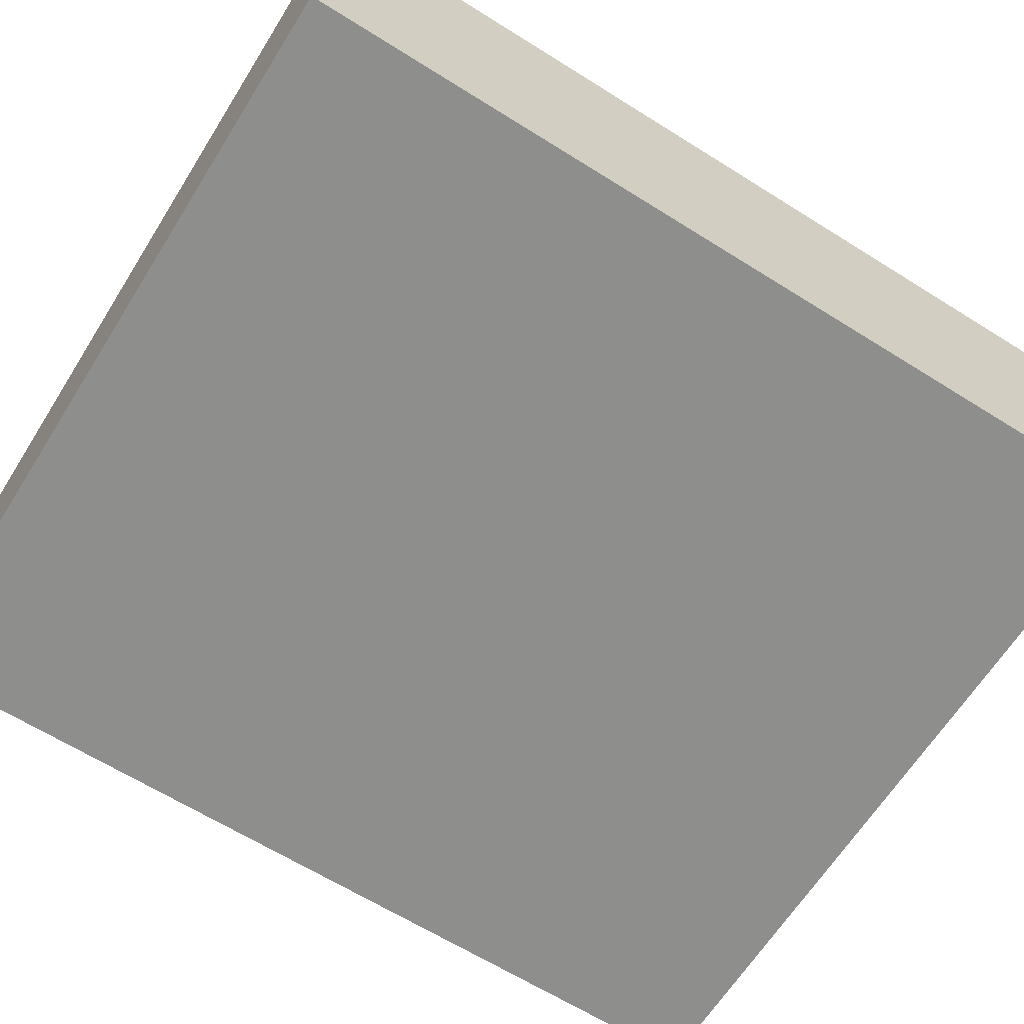
<metadata>
{"format":"obj","ext":"obj","renderer":"f3d","projection":"perspective","resolution":1024,"background":"white","views":[{"elev":-64.9,"azim":-122.2,"up":"+Z"}]}
</metadata>
<code>
g 본체11
v 0.2 111.5 27.5
v 0.2 111.5 17.33
v 0.2 111.5 7.167
v 0.2 111.5 -3
v 0.2 122.6 -3
v 0.2 133.8 -3
v 0.2 144.9 -3
v 0.2 156 -3
v 0.2 167.1 -3
v 0.2 178.2 -3
v 0.2 189.4 -3
v 0.2 200.5 -3
v 0.2 200.5 7.167
v 0.2 200.5 17.33
v 0.2 200.5 27.5
v 0.2 189.4 27.5
v 0.2 178.2 27.5
v 0.2 167.1 27.5
v 0.2 156 27.5
v 0.2 144.9 27.5
v 0.2 133.8 27.5
v 0.2 122.6 27.5
v 0.2 122.6 7.167
v 0.2 122.6 17.33
v 0.2 133.8 7.167
v 0.2 133.8 17.33
v 0.2 144.9 7.167
v 0.2 144.9 17.33
v 0.2 156 7.167
v 0.2 156 17.33
v 0.2 167.1 7.167
v 0.2 167.1 17.33
v 0.2 178.2 7.167
v 0.2 178.2 17.33
v 0.2 189.4 7.167
v 0.2 189.4 17.33
v -74.8 113 0
v -74.8 123.8 0
v -74.8 134.5 0
v -74.8 145.2 0
v -74.8 156 0
v -74.8 166.8 0
v -74.8 177.5 0
v -74.8 188.2 0
v -74.8 199 0
v -74.8 199 9.167
v -74.8 199 18.33
v -74.8 199 27.5
v -74.8 188.2 27.5
v -74.8 177.5 27.5
v -74.8 166.8 27.5
v -74.8 156 27.5
v -74.8 145.2 27.5
v -74.8 134.5 27.5
v -74.8 123.8 27.5
v -74.8 113 27.5
v -74.8 113 18.33
v -74.8 113 9.167
v -74.8 188.2 9.167
v -74.8 177.5 9.167
v -74.8 166.8 9.167
v -74.8 156 9.167
v -74.8 145.2 9.167
v -74.8 134.5 9.167
v -74.8 123.8 9.167
v -74.8 188.2 18.33
v -74.8 177.5 18.33
v -74.8 166.8 18.33
v -74.8 156 18.33
v -74.8 145.2 18.33
v -74.8 134.5 18.33
v -74.8 123.8 18.33
v -64.16 199 0
v -53.51 199 0
v -42.87 199 0
v -32.23 199 0
v -21.59 199 0
v -10.94 199 0
v -0.3 199 0
v -0.3 199 9.167
v -0.3 199 18.33
v -0.3 199 27.5
v -10.94 199 27.5
v -21.59 199 27.5
v -32.23 199 27.5
v -42.87 199 27.5
v -53.51 199 27.5
v -64.16 199 27.5
v -10.94 199 9.167
v -21.59 199 9.167
v -32.23 199 9.167
v -42.87 199 9.167
v -53.51 199 9.167
v -64.16 199 9.167
v -10.94 199 18.33
v -21.59 199 18.33
v -32.23 199 18.33
v -42.87 199 18.33
v -53.51 199 18.33
v -64.16 199 18.33
v -0.3 188.2 0
v -0.3 177.5 0
v -0.3 166.8 0
v -0.3 156 0
v -0.3 145.2 0
v -0.3 134.5 0
v -0.3 123.8 0
v -0.3 113 0
v -0.3 113 9.167
v -0.3 113 18.33
v -0.3 113 27.5
v -0.3 123.8 27.5
v -0.3 134.5 27.5
v -0.3 145.2 27.5
v -0.3 156 27.5
v -0.3 166.8 27.5
v -0.3 177.5 27.5
v -0.3 188.2 27.5
v -0.3 123.8 9.167
v -0.3 134.5 9.167
v -0.3 145.2 9.167
v -0.3 156 9.167
v -0.3 166.8 9.167
v -0.3 177.5 9.167
v -0.3 188.2 9.167
v -0.3 123.8 18.33
v -0.3 134.5 18.33
v -0.3 145.2 18.33
v -0.3 156 18.33
v -0.3 166.8 18.33
v -0.3 177.5 18.33
v -0.3 188.2 18.33
v -10.94 113 0
v -21.59 113 0
v -32.23 113 0
v -42.87 113 0
v -53.51 113 0
v -64.16 113 0
v -64.16 113 27.5
v -53.51 113 27.5
v -42.87 113 27.5
v -32.23 113 27.5
v -21.59 113 27.5
v -10.94 113 27.5
v -64.16 113 9.167
v -53.51 113 9.167
v -42.87 113 9.167
v -32.23 113 9.167
v -21.59 113 9.167
v -10.94 113 9.167
v -64.16 113 18.33
v -53.51 113 18.33
v -42.87 113 18.33
v -32.23 113 18.33
v -21.59 113 18.33
v -10.94 113 18.33
v -10.8 111.5 -3
v -21.8 111.5 -3
v -32.8 111.5 -3
v -43.8 111.5 -3
v -54.8 111.5 -3
v -65.8 111.5 -3
v -76.8 111.5 -3
v -76.8 122.6 -3
v -76.8 133.8 -3
v -76.8 144.9 -3
v -76.8 156 -3
v -76.8 167.1 -3
v -76.8 178.2 -3
v -76.8 189.4 -3
v -76.8 200.5 -3
v -65.8 200.5 -3
v -54.8 200.5 -3
v -43.8 200.5 -3
v -32.8 200.5 -3
v -21.8 200.5 -3
v -10.8 200.5 -3
v -65.8 122.6 -3
v -54.8 122.6 -3
v -43.8 122.6 -3
v -32.8 122.6 -3
v -21.8 122.6 -3
v -10.8 122.6 -3
v -65.8 133.8 -3
v -54.8 133.8 -3
v -43.8 133.8 -3
v -32.8 133.8 -3
v -21.8 133.8 -3
v -10.8 133.8 -3
v -65.8 144.9 -3
v -54.8 144.9 -3
v -43.8 144.9 -3
v -32.8 144.9 -3
v -21.8 144.9 -3
v -10.8 144.9 -3
v -65.8 156 -3
v -54.8 156 -3
v -43.8 156 -3
v -32.8 156 -3
v -21.8 156 -3
v -10.8 156 -3
v -65.8 167.1 -3
v -54.8 167.1 -3
v -43.8 167.1 -3
v -32.8 167.1 -3
v -21.8 167.1 -3
v -10.8 167.1 -3
v -65.8 178.2 -3
v -54.8 178.2 -3
v -43.8 178.2 -3
v -32.8 178.2 -3
v -21.8 178.2 -3
v -10.8 178.2 -3
v -65.8 189.4 -3
v -54.8 189.4 -3
v -43.8 189.4 -3
v -32.8 189.4 -3
v -21.8 189.4 -3
v -10.8 189.4 -3
v -10.94 123.8 0
v -21.59 123.8 0
v -32.23 123.8 0
v -42.87 123.8 0
v -53.51 123.8 0
v -64.16 123.8 0
v -10.94 134.5 0
v -21.59 134.5 0
v -32.23 134.5 0
v -42.87 134.5 0
v -53.51 134.5 0
v -64.16 134.5 0
v -10.94 145.2 0
v -21.59 145.2 0
v -32.23 145.2 0
v -42.87 145.2 0
v -53.51 145.2 0
v -64.16 145.2 0
v -10.94 156 0
v -21.59 156 0
v -32.23 156 0
v -42.87 156 0
v -53.51 156 0
v -64.16 156 0
v -10.94 166.8 0
v -21.59 166.8 0
v -32.23 166.8 0
v -42.87 166.8 0
v -53.51 166.8 0
v -64.16 166.8 0
v -10.94 177.5 0
v -21.59 177.5 0
v -32.23 177.5 0
v -42.87 177.5 0
v -53.51 177.5 0
v -64.16 177.5 0
v -10.94 188.2 0
v -21.59 188.2 0
v -32.23 188.2 0
v -42.87 188.2 0
v -53.51 188.2 0
v -64.16 188.2 0
v -76.8 200.5 7.167
v -76.8 200.5 17.33
v -76.8 200.5 27.5
v -65.8 200.5 27.5
v -54.8 200.5 27.5
v -43.8 200.5 27.5
v -32.8 200.5 27.5
v -21.8 200.5 27.5
v -10.8 200.5 27.5
v -10.8 200.5 7.167
v -10.8 200.5 17.33
v -21.8 200.5 7.167
v -21.8 200.5 17.33
v -32.8 200.5 7.167
v -32.8 200.5 17.33
v -43.8 200.5 7.167
v -43.8 200.5 17.33
v -54.8 200.5 7.167
v -54.8 200.5 17.33
v -65.8 200.5 7.167
v -65.8 200.5 17.33
v -76.8 111.5 27.5
v -65.8 111.5 27.5
v -54.8 111.5 27.5
v -43.8 111.5 27.5
v -32.8 111.5 27.5
v -21.8 111.5 27.5
v -10.8 111.5 27.5
v -76.8 189.4 27.5
v -76.8 178.2 27.5
v -76.8 167.1 27.5
v -76.8 156 27.5
v -76.8 144.9 27.5
v -76.8 133.8 27.5
v -76.8 122.6 27.5
v -76.8 111.5 7.167
v -76.8 111.5 17.33
v -76.8 122.6 7.167
v -76.8 133.8 7.167
v -76.8 144.9 7.167
v -76.8 156 7.167
v -76.8 167.1 7.167
v -76.8 178.2 7.167
v -76.8 189.4 7.167
v -76.8 122.6 17.33
v -76.8 133.8 17.33
v -76.8 144.9 17.33
v -76.8 156 17.33
v -76.8 167.1 17.33
v -76.8 178.2 17.33
v -76.8 189.4 17.33
v -10.8 111.5 17.33
v -10.8 111.5 7.167
v -21.8 111.5 17.33
v -21.8 111.5 7.167
v -32.8 111.5 17.33
v -32.8 111.5 7.167
v -43.8 111.5 17.33
v -43.8 111.5 7.167
v -54.8 111.5 17.33
v -54.8 111.5 7.167
v -65.8 111.5 17.33
v -65.8 111.5 7.167
f 1 2 22
f 22 2 24
f 22 24 21
f 21 24 26
f 21 26 20
f 20 26 28
f 20 28 19
f 19 28 30
f 19 30 18
f 18 30 32
f 18 32 17
f 17 32 34
f 17 34 16
f 16 34 36
f 16 36 15
f 15 36 14
f 14 36 35
f 14 35 13
f 13 35 11
f 13 11 12
f 2 3 24
f 24 3 23
f 24 23 26
f 26 23 25
f 26 25 28
f 28 25 27
f 28 27 30
f 30 27 29
f 30 29 32
f 32 29 31
f 32 31 34
f 34 31 33
f 34 33 36
f 36 33 35
f 3 4 23
f 23 4 5
f 23 5 25
f 25 5 6
f 25 6 27
f 27 6 7
f 27 7 29
f 29 7 8
f 29 8 31
f 31 8 9
f 31 9 33
f 33 9 10
f 33 10 35
f 35 10 11
f 37 38 58
f 58 38 65
f 58 65 57
f 57 65 72
f 57 72 56
f 56 72 55
f 55 72 71
f 55 71 54
f 54 71 70
f 54 70 53
f 53 70 69
f 53 69 52
f 52 69 68
f 52 68 51
f 51 68 67
f 51 67 50
f 50 67 66
f 50 66 49
f 49 66 47
f 49 47 48
f 38 39 65
f 65 39 64
f 65 64 72
f 72 64 71
f 39 40 64
f 64 40 63
f 64 63 71
f 71 63 70
f 40 41 63
f 63 41 62
f 63 62 70
f 70 62 69
f 41 42 62
f 62 42 61
f 62 61 69
f 69 61 68
f 42 43 61
f 61 43 60
f 61 60 68
f 68 60 67
f 43 44 60
f 60 44 59
f 60 59 67
f 67 59 66
f 44 45 59
f 59 45 46
f 59 46 66
f 66 46 47
f 45 73 46
f 46 73 94
f 46 94 47
f 47 94 100
f 47 100 48
f 48 100 88
f 88 100 99
f 88 99 87
f 87 99 98
f 87 98 86
f 86 98 97
f 86 97 85
f 85 97 96
f 85 96 84
f 84 96 95
f 84 95 83
f 83 95 81
f 83 81 82
f 73 74 94
f 94 74 93
f 94 93 100
f 100 93 99
f 74 75 93
f 93 75 92
f 93 92 99
f 99 92 98
f 75 76 92
f 92 76 91
f 92 91 98
f 98 91 97
f 76 77 91
f 91 77 90
f 91 90 97
f 97 90 96
f 77 78 90
f 90 78 89
f 90 89 96
f 96 89 95
f 78 79 89
f 89 79 80
f 89 80 95
f 95 80 81
f 79 101 80
f 80 101 125
f 80 125 81
f 81 125 132
f 81 132 82
f 82 132 118
f 118 132 131
f 118 131 117
f 117 131 130
f 117 130 116
f 116 130 129
f 116 129 115
f 115 129 128
f 115 128 114
f 114 128 127
f 114 127 113
f 113 127 126
f 113 126 112
f 112 126 110
f 112 110 111
f 101 102 125
f 125 102 124
f 125 124 132
f 132 124 131
f 102 103 124
f 124 103 123
f 124 123 131
f 131 123 130
f 103 104 123
f 123 104 122
f 123 122 130
f 130 122 129
f 104 105 122
f 122 105 121
f 122 121 129
f 129 121 128
f 105 106 121
f 121 106 120
f 121 120 128
f 128 120 127
f 106 107 120
f 120 107 119
f 120 119 127
f 127 119 126
f 107 108 119
f 119 108 109
f 119 109 126
f 126 109 110
f 108 133 109
f 109 133 150
f 109 150 110
f 110 150 156
f 110 156 111
f 111 156 144
f 144 156 155
f 144 155 143
f 143 155 154
f 143 154 142
f 142 154 153
f 142 153 141
f 141 153 152
f 141 152 140
f 140 152 151
f 140 151 139
f 139 151 57
f 139 57 56
f 133 134 150
f 150 134 149
f 150 149 156
f 156 149 155
f 134 135 149
f 149 135 148
f 149 148 155
f 155 148 154
f 135 136 148
f 148 136 147
f 148 147 154
f 154 147 153
f 136 137 147
f 147 137 146
f 147 146 153
f 153 146 152
f 137 138 146
f 146 138 145
f 146 145 152
f 152 145 151
f 138 37 145
f 145 37 58
f 145 58 151
f 151 58 57
f 4 157 5
f 5 157 183
f 5 183 6
f 6 183 189
f 6 189 7
f 7 189 195
f 7 195 8
f 8 195 201
f 8 201 9
f 9 201 207
f 9 207 10
f 10 207 213
f 10 213 11
f 11 213 219
f 11 219 12
f 12 219 177
f 177 219 218
f 177 218 176
f 176 218 217
f 176 217 175
f 175 217 216
f 175 216 174
f 174 216 215
f 174 215 173
f 173 215 214
f 173 214 172
f 172 214 170
f 172 170 171
f 157 158 183
f 183 158 182
f 183 182 189
f 189 182 188
f 189 188 195
f 195 188 194
f 195 194 201
f 201 194 200
f 201 200 207
f 207 200 206
f 207 206 213
f 213 206 212
f 213 212 219
f 219 212 218
f 158 159 182
f 182 159 181
f 182 181 188
f 188 181 187
f 188 187 194
f 194 187 193
f 194 193 200
f 200 193 199
f 200 199 206
f 206 199 205
f 206 205 212
f 212 205 211
f 212 211 218
f 218 211 217
f 159 160 181
f 181 160 180
f 181 180 187
f 187 180 186
f 187 186 193
f 193 186 192
f 193 192 199
f 199 192 198
f 199 198 205
f 205 198 204
f 205 204 211
f 211 204 210
f 211 210 217
f 217 210 216
f 160 161 180
f 180 161 179
f 180 179 186
f 186 179 185
f 186 185 192
f 192 185 191
f 192 191 198
f 198 191 197
f 198 197 204
f 204 197 203
f 204 203 210
f 210 203 209
f 210 209 216
f 216 209 215
f 161 162 179
f 179 162 178
f 179 178 185
f 185 178 184
f 185 184 191
f 191 184 190
f 191 190 197
f 197 190 196
f 197 196 203
f 203 196 202
f 203 202 209
f 209 202 208
f 209 208 215
f 215 208 214
f 162 163 178
f 178 163 164
f 178 164 184
f 184 164 165
f 184 165 190
f 190 165 166
f 190 166 196
f 196 166 167
f 196 167 202
f 202 167 168
f 202 168 208
f 208 168 169
f 208 169 214
f 214 169 170
f 37 138 38
f 38 138 225
f 38 225 39
f 39 225 231
f 39 231 40
f 40 231 237
f 40 237 41
f 41 237 243
f 41 243 42
f 42 243 249
f 42 249 43
f 43 249 255
f 43 255 44
f 44 255 261
f 44 261 45
f 45 261 73
f 73 261 260
f 73 260 74
f 74 260 259
f 74 259 75
f 75 259 258
f 75 258 76
f 76 258 257
f 76 257 77
f 77 257 256
f 77 256 78
f 78 256 101
f 78 101 79
f 138 137 225
f 225 137 224
f 225 224 231
f 231 224 230
f 231 230 237
f 237 230 236
f 237 236 243
f 243 236 242
f 243 242 249
f 249 242 248
f 249 248 255
f 255 248 254
f 255 254 261
f 261 254 260
f 137 136 224
f 224 136 223
f 224 223 230
f 230 223 229
f 230 229 236
f 236 229 235
f 236 235 242
f 242 235 241
f 242 241 248
f 248 241 247
f 248 247 254
f 254 247 253
f 254 253 260
f 260 253 259
f 136 135 223
f 223 135 222
f 223 222 229
f 229 222 228
f 229 228 235
f 235 228 234
f 235 234 241
f 241 234 240
f 241 240 247
f 247 240 246
f 247 246 253
f 253 246 252
f 253 252 259
f 259 252 258
f 135 134 222
f 222 134 221
f 222 221 228
f 228 221 227
f 228 227 234
f 234 227 233
f 234 233 240
f 240 233 239
f 240 239 246
f 246 239 245
f 246 245 252
f 252 245 251
f 252 251 258
f 258 251 257
f 134 133 221
f 221 133 220
f 221 220 227
f 227 220 226
f 227 226 233
f 233 226 232
f 233 232 239
f 239 232 238
f 239 238 245
f 245 238 244
f 245 244 251
f 251 244 250
f 251 250 257
f 257 250 256
f 133 108 220
f 220 108 107
f 220 107 226
f 226 107 106
f 226 106 232
f 232 106 105
f 232 105 238
f 238 105 104
f 238 104 244
f 244 104 103
f 244 103 250
f 250 103 102
f 250 102 256
f 256 102 101
f 13 12 271
f 271 12 177
f 271 177 273
f 273 177 176
f 273 176 275
f 275 176 175
f 275 175 277
f 277 175 174
f 277 174 279
f 279 174 173
f 279 173 281
f 281 173 172
f 281 172 262
f 262 172 171
f 262 263 281
f 281 263 282
f 281 282 279
f 279 282 280
f 279 280 277
f 277 280 278
f 277 278 275
f 275 278 276
f 275 276 273
f 273 276 274
f 273 274 271
f 271 274 272
f 271 272 13
f 13 272 14
f 14 272 270
f 14 270 15
f 263 264 282
f 282 264 265
f 282 265 280
f 280 265 266
f 280 266 278
f 278 266 267
f 278 267 276
f 276 267 268
f 276 268 274
f 274 268 269
f 274 269 272
f 272 269 270
f 55 296 56
f 56 296 283
f 56 283 284
f 296 55 295
f 295 55 54
f 295 54 294
f 294 54 53
f 294 53 293
f 293 53 52
f 293 52 51
f 293 51 292
f 292 51 50
f 292 50 291
f 291 50 49
f 291 49 290
f 290 49 48
f 290 48 264
f 264 48 265
f 265 48 88
f 265 88 266
f 266 88 87
f 266 87 267
f 267 87 86
f 267 86 268
f 268 86 85
f 268 85 269
f 269 85 84
f 269 84 270
f 270 84 83
f 270 83 82
f 118 16 82
f 82 16 15
f 82 15 270
f 16 118 17
f 17 118 117
f 17 117 18
f 18 117 116
f 18 116 19
f 19 116 115
f 19 115 114
f 19 114 20
f 20 114 113
f 20 113 21
f 21 113 112
f 21 112 22
f 22 112 111
f 22 111 1
f 1 111 289
f 289 111 144
f 289 144 143
f 289 143 288
f 288 143 142
f 288 142 287
f 287 142 141
f 287 141 286
f 286 141 140
f 286 140 285
f 285 140 139
f 285 139 284
f 284 139 56
f 164 163 299
f 299 163 297
f 299 297 306
f 306 297 298
f 306 298 296
f 296 298 283
f 296 295 306
f 306 295 307
f 306 307 299
f 299 307 300
f 299 300 164
f 164 300 165
f 165 300 301
f 165 301 166
f 166 301 302
f 166 302 167
f 167 302 303
f 167 303 168
f 168 303 304
f 168 304 169
f 169 304 305
f 169 305 170
f 170 305 262
f 170 262 171
f 295 294 307
f 307 294 308
f 307 308 300
f 300 308 301
f 294 293 308
f 308 293 309
f 308 309 301
f 301 309 302
f 293 292 309
f 309 292 310
f 309 310 302
f 302 310 303
f 292 291 310
f 310 291 311
f 310 311 303
f 303 311 304
f 291 290 311
f 311 290 312
f 311 312 304
f 304 312 305
f 290 264 312
f 312 264 263
f 312 263 305
f 305 263 262
f 2 1 313
f 313 1 289
f 313 289 315
f 315 289 288
f 315 288 317
f 317 288 287
f 317 287 319
f 319 287 286
f 319 286 321
f 321 286 285
f 321 285 323
f 323 285 284
f 323 284 298
f 298 284 283
f 298 297 323
f 323 297 324
f 323 324 321
f 321 324 322
f 321 322 319
f 319 322 320
f 319 320 317
f 317 320 318
f 317 318 315
f 315 318 316
f 315 316 313
f 313 316 314
f 313 314 2
f 2 314 3
f 3 314 157
f 3 157 4
f 297 163 324
f 324 163 162
f 324 162 322
f 322 162 161
f 322 161 320
f 320 161 160
f 320 160 318
f 318 160 159
f 318 159 316
f 316 159 158
f 316 158 314
f 314 158 157
g 본체13
v 0.2 200.5 27.5
v -10.8 200.5 27.5
v -21.8 200.5 27.5
v -32.8 200.5 27.5
v -43.8 200.5 27.5
v -54.8 200.5 27.5
v -65.8 200.5 27.5
v -76.8 200.5 27.5
v -76.8 200.5 29.5
v -65.8 200.5 29.5
v -54.8 200.5 29.5
v -43.8 200.5 29.5
v -32.8 200.5 29.5
v -21.8 200.5 29.5
v -10.8 200.5 29.5
v 0.2 200.5 29.5
v 0.2 111.5 27.5
v 0.2 122.6 27.5
v 0.2 133.8 27.5
v 0.2 144.9 27.5
v 0.2 156 27.5
v 0.2 167.1 27.5
v 0.2 178.2 27.5
v 0.2 189.4 27.5
v 0.2 189.4 29.5
v 0.2 178.2 29.5
v 0.2 167.1 29.5
v 0.2 156 29.5
v 0.2 144.9 29.5
v 0.2 133.8 29.5
v 0.2 122.6 29.5
v 0.2 111.5 29.5
v -76.8 111.5 27.5
v -65.8 111.5 27.5
v -54.8 111.5 27.5
v -43.8 111.5 27.5
v -32.8 111.5 27.5
v -21.8 111.5 27.5
v -10.8 111.5 27.5
v -10.8 111.5 29.5
v -21.8 111.5 29.5
v -32.8 111.5 29.5
v -43.8 111.5 29.5
v -54.8 111.5 29.5
v -65.8 111.5 29.5
v -76.8 111.5 29.5
v -76.8 189.4 27.5
v -76.8 178.2 27.5
v -76.8 167.1 27.5
v -76.8 156 27.5
v -76.8 144.9 27.5
v -76.8 133.8 27.5
v -76.8 122.6 27.5
v -76.8 122.6 29.5
v -76.8 133.8 29.5
v -76.8 144.9 29.5
v -76.8 156 29.5
v -76.8 167.1 29.5
v -76.8 178.2 29.5
v -76.8 189.4 29.5
v -65.8 189.4 29.5
v -54.8 189.4 29.5
v -43.8 189.4 29.5
v -32.8 189.4 29.5
v -21.8 189.4 29.5
v -10.8 189.4 29.5
v -65.8 178.2 29.5
v -54.8 178.2 29.5
v -43.8 178.2 29.5
v -32.8 178.2 29.5
v -21.8 178.2 29.5
v -10.8 178.2 29.5
v -65.8 167.1 29.5
v -54.8 167.1 29.5
v -43.8 167.1 29.5
v -32.8 167.1 29.5
v -21.8 167.1 29.5
v -10.8 167.1 29.5
v -65.8 156 29.5
v -54.8 156 29.5
v -43.8 156 29.5
v -32.8 156 29.5
v -21.8 156 29.5
v -10.8 156 29.5
v -65.8 144.9 29.5
v -54.8 144.9 29.5
v -43.8 144.9 29.5
v -32.8 144.9 29.5
v -21.8 144.9 29.5
v -10.8 144.9 29.5
v -65.8 133.8 29.5
v -54.8 133.8 29.5
v -43.8 133.8 29.5
v -32.8 133.8 29.5
v -21.8 133.8 29.5
v -10.8 133.8 29.5
v -65.8 122.6 29.5
v -54.8 122.6 29.5
v -43.8 122.6 29.5
v -32.8 122.6 29.5
v -21.8 122.6 29.5
v -10.8 122.6 29.5
v -65.8 122.6 27.5
v -54.8 122.6 27.5
v -43.8 122.6 27.5
v -32.8 122.6 27.5
v -21.8 122.6 27.5
v -10.8 122.6 27.5
v -65.8 133.8 27.5
v -54.8 133.8 27.5
v -43.8 133.8 27.5
v -32.8 133.8 27.5
v -21.8 133.8 27.5
v -10.8 133.8 27.5
v -65.8 144.9 27.5
v -54.8 144.9 27.5
v -43.8 144.9 27.5
v -32.8 144.9 27.5
v -21.8 144.9 27.5
v -10.8 144.9 27.5
v -65.8 156 27.5
v -54.8 156 27.5
v -43.8 156 27.5
v -32.8 156 27.5
v -21.8 156 27.5
v -10.8 156 27.5
v -65.8 167.1 27.5
v -54.8 167.1 27.5
v -43.8 167.1 27.5
v -32.8 167.1 27.5
v -21.8 167.1 27.5
v -10.8 167.1 27.5
v -65.8 178.2 27.5
v -54.8 178.2 27.5
v -43.8 178.2 27.5
v -32.8 178.2 27.5
v -21.8 178.2 27.5
v -10.8 178.2 27.5
v -65.8 189.4 27.5
v -54.8 189.4 27.5
v -43.8 189.4 27.5
v -32.8 189.4 27.5
v -21.8 189.4 27.5
v -10.8 189.4 27.5
f 325 326 340
f 340 326 339
f 339 326 327
f 339 327 338
f 338 327 328
f 338 328 337
f 337 328 329
f 337 329 336
f 336 329 330
f 336 330 335
f 335 330 331
f 335 331 334
f 334 331 332
f 334 332 333
f 341 342 356
f 356 342 355
f 355 342 343
f 355 343 354
f 354 343 344
f 354 344 353
f 353 344 345
f 353 345 352
f 352 345 346
f 352 346 351
f 351 346 347
f 351 347 350
f 350 347 348
f 350 348 349
f 349 348 325
f 349 325 340
f 357 358 370
f 370 358 369
f 369 358 359
f 369 359 368
f 368 359 360
f 368 360 367
f 367 360 361
f 367 361 366
f 366 361 362
f 366 362 365
f 365 362 363
f 365 363 364
f 364 363 341
f 364 341 356
f 332 371 333
f 333 371 384
f 384 371 372
f 384 372 383
f 383 372 373
f 383 373 382
f 382 373 374
f 382 374 381
f 381 374 375
f 381 375 380
f 380 375 376
f 380 376 379
f 379 376 377
f 379 377 378
f 378 377 357
f 378 357 370
f 334 333 385
f 385 333 384
f 385 384 391
f 391 384 383
f 391 383 397
f 397 383 382
f 397 382 403
f 403 382 381
f 403 381 409
f 409 381 380
f 409 380 415
f 415 380 379
f 415 379 421
f 421 379 378
f 421 378 369
f 369 378 370
f 369 368 421
f 421 368 422
f 421 422 415
f 415 422 416
f 415 416 409
f 409 416 410
f 409 410 403
f 403 410 404
f 403 404 397
f 397 404 398
f 397 398 391
f 391 398 392
f 391 392 385
f 385 392 386
f 385 386 334
f 334 386 335
f 335 386 387
f 335 387 336
f 336 387 388
f 336 388 337
f 337 388 389
f 337 389 338
f 338 389 390
f 338 390 339
f 339 390 349
f 339 349 340
f 368 367 422
f 422 367 423
f 422 423 416
f 416 423 417
f 416 417 410
f 410 417 411
f 410 411 404
f 404 411 405
f 404 405 398
f 398 405 399
f 398 399 392
f 392 399 393
f 392 393 386
f 386 393 387
f 367 366 423
f 423 366 424
f 423 424 417
f 417 424 418
f 417 418 411
f 411 418 412
f 411 412 405
f 405 412 406
f 405 406 399
f 399 406 400
f 399 400 393
f 393 400 394
f 393 394 387
f 387 394 388
f 366 365 424
f 424 365 425
f 424 425 418
f 418 425 419
f 418 419 412
f 412 419 413
f 412 413 406
f 406 413 407
f 406 407 400
f 400 407 401
f 400 401 394
f 394 401 395
f 394 395 388
f 388 395 389
f 365 364 425
f 425 364 426
f 425 426 419
f 419 426 420
f 419 420 413
f 413 420 414
f 413 414 407
f 407 414 408
f 407 408 401
f 401 408 402
f 401 402 395
f 395 402 396
f 395 396 389
f 389 396 390
f 364 356 426
f 426 356 355
f 426 355 420
f 420 355 354
f 420 354 414
f 414 354 353
f 414 353 408
f 408 353 352
f 408 352 402
f 402 352 351
f 402 351 396
f 396 351 350
f 396 350 390
f 390 350 349
f 358 357 427
f 427 357 377
f 427 377 433
f 433 377 376
f 433 376 439
f 439 376 375
f 439 375 445
f 445 375 374
f 445 374 451
f 451 374 373
f 451 373 457
f 457 373 372
f 457 372 463
f 463 372 371
f 463 371 331
f 331 371 332
f 331 330 463
f 463 330 464
f 463 464 457
f 457 464 458
f 457 458 451
f 451 458 452
f 451 452 445
f 445 452 446
f 445 446 439
f 439 446 440
f 439 440 433
f 433 440 434
f 433 434 427
f 427 434 428
f 427 428 358
f 358 428 359
f 359 428 429
f 359 429 360
f 360 429 430
f 360 430 361
f 361 430 431
f 361 431 362
f 362 431 432
f 362 432 363
f 363 432 342
f 363 342 341
f 330 329 464
f 464 329 465
f 464 465 458
f 458 465 459
f 458 459 452
f 452 459 453
f 452 453 446
f 446 453 447
f 446 447 440
f 440 447 441
f 440 441 434
f 434 441 435
f 434 435 428
f 428 435 429
f 329 328 465
f 465 328 466
f 465 466 459
f 459 466 460
f 459 460 453
f 453 460 454
f 453 454 447
f 447 454 448
f 447 448 441
f 441 448 442
f 441 442 435
f 435 442 436
f 435 436 429
f 429 436 430
f 328 327 466
f 466 327 467
f 466 467 460
f 460 467 461
f 460 461 454
f 454 461 455
f 454 455 448
f 448 455 449
f 448 449 442
f 442 449 443
f 442 443 436
f 436 443 437
f 436 437 430
f 430 437 431
f 327 326 467
f 467 326 468
f 467 468 461
f 461 468 462
f 461 462 455
f 455 462 456
f 455 456 449
f 449 456 450
f 449 450 443
f 443 450 444
f 443 444 437
f 437 444 438
f 437 438 431
f 431 438 432
f 326 325 468
f 468 325 348
f 468 348 462
f 462 348 347
f 462 347 456
f 456 347 346
f 456 346 450
f 450 346 345
f 450 345 444
f 444 345 344
f 444 344 438
f 438 344 343
f 438 343 432
f 432 343 342

</code>
